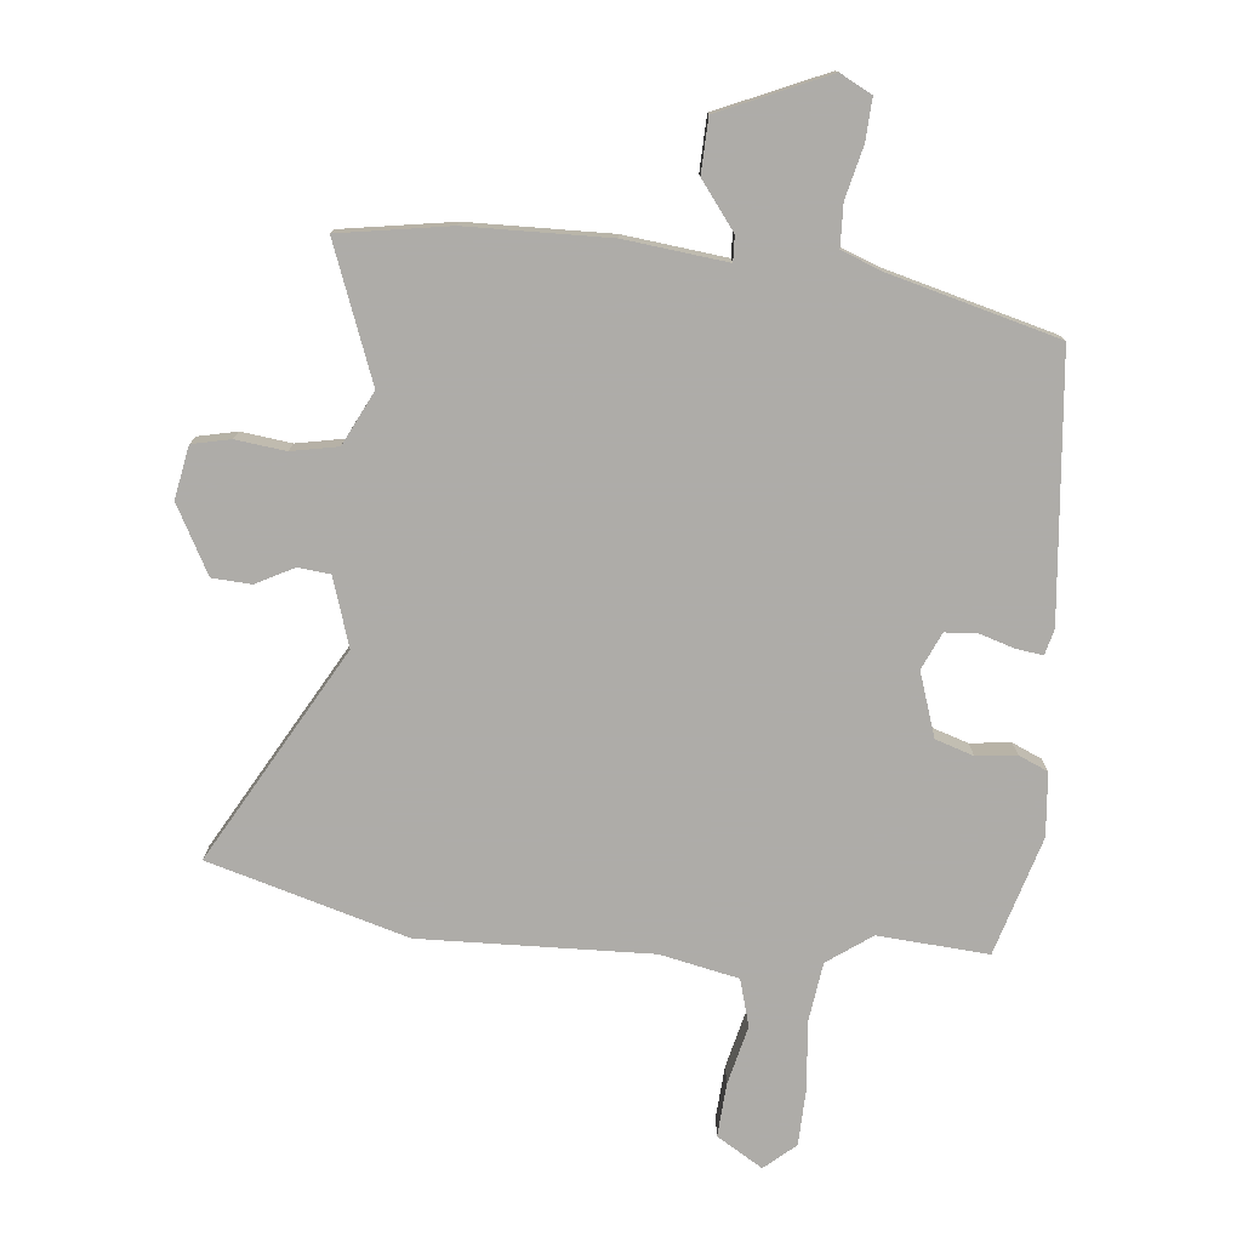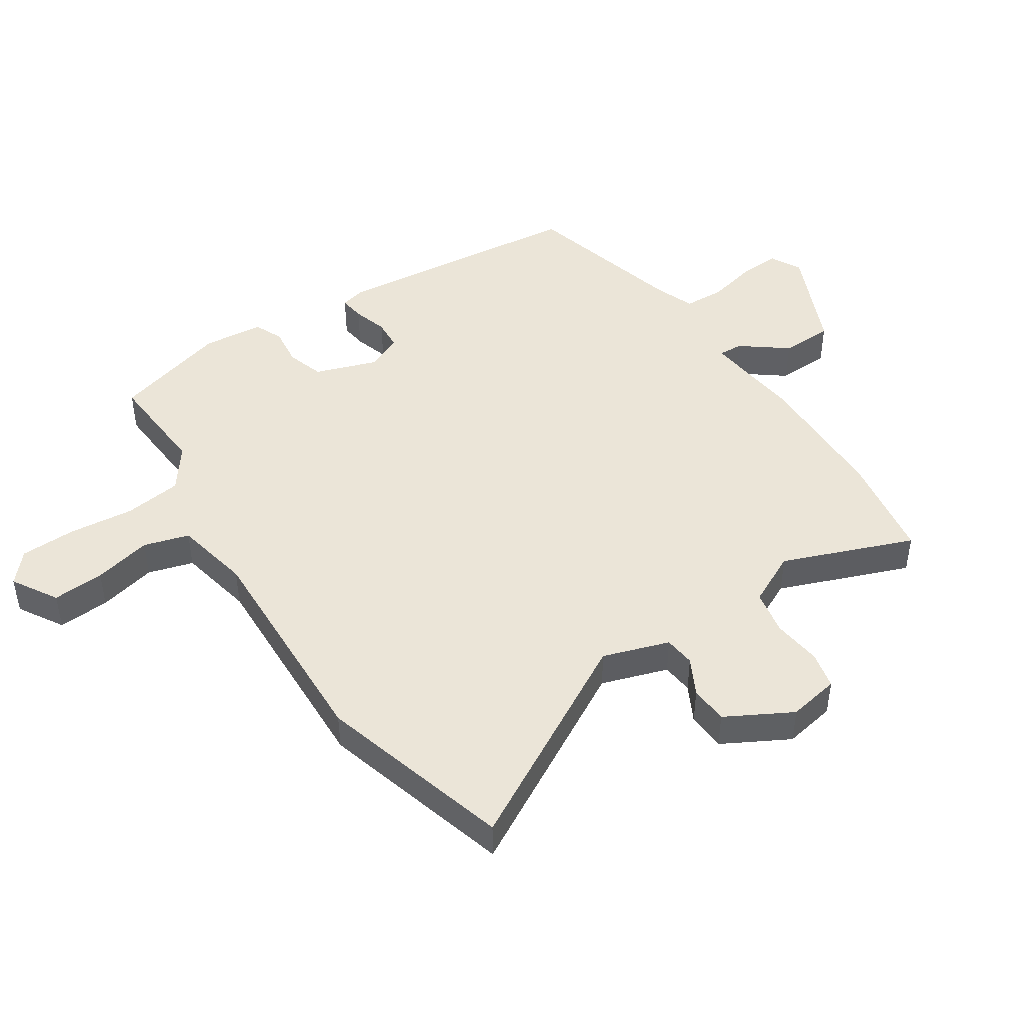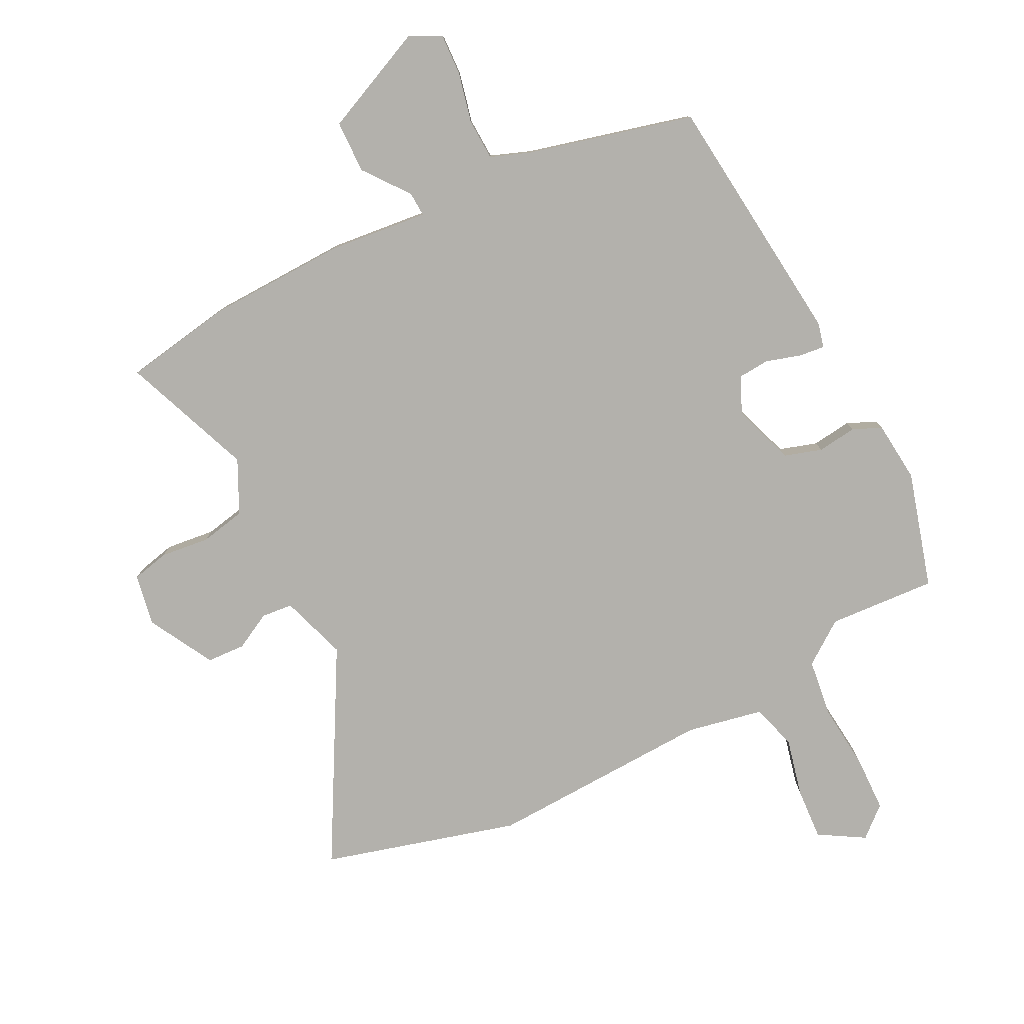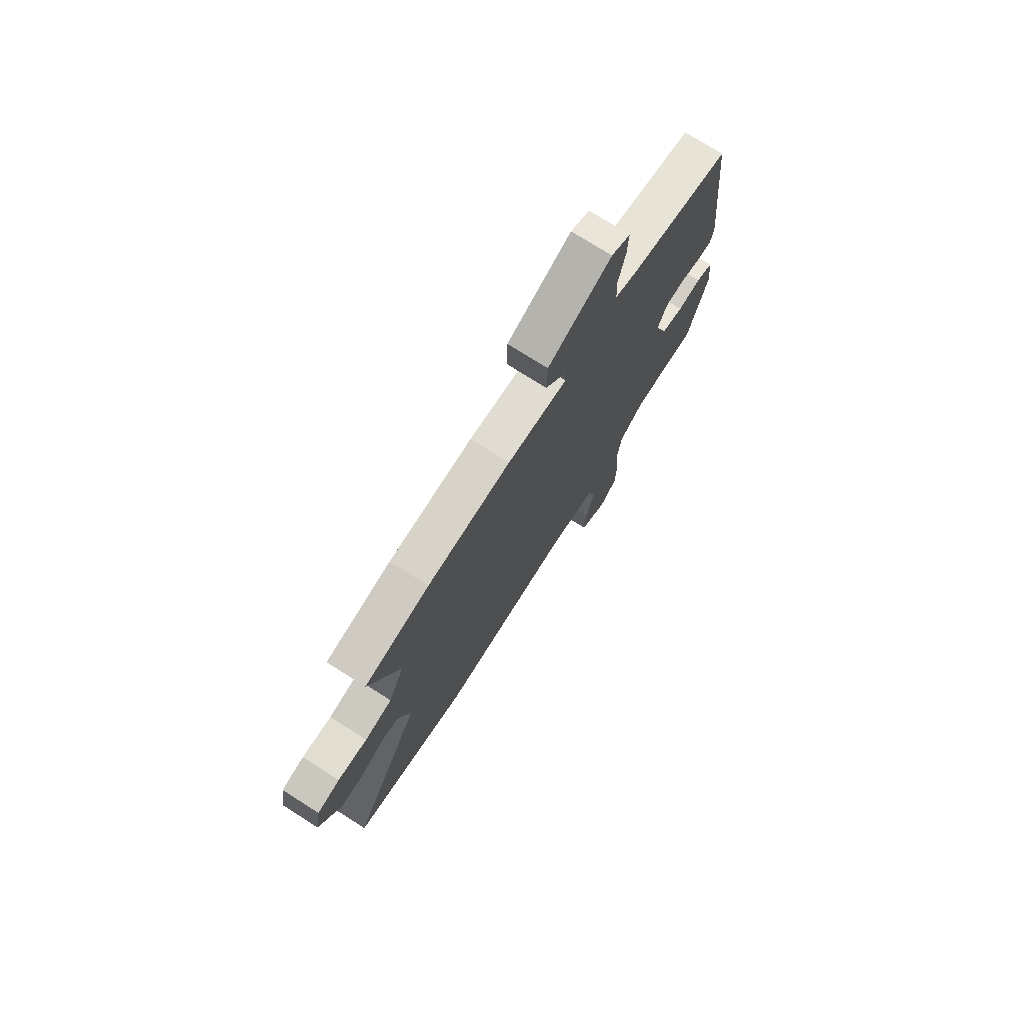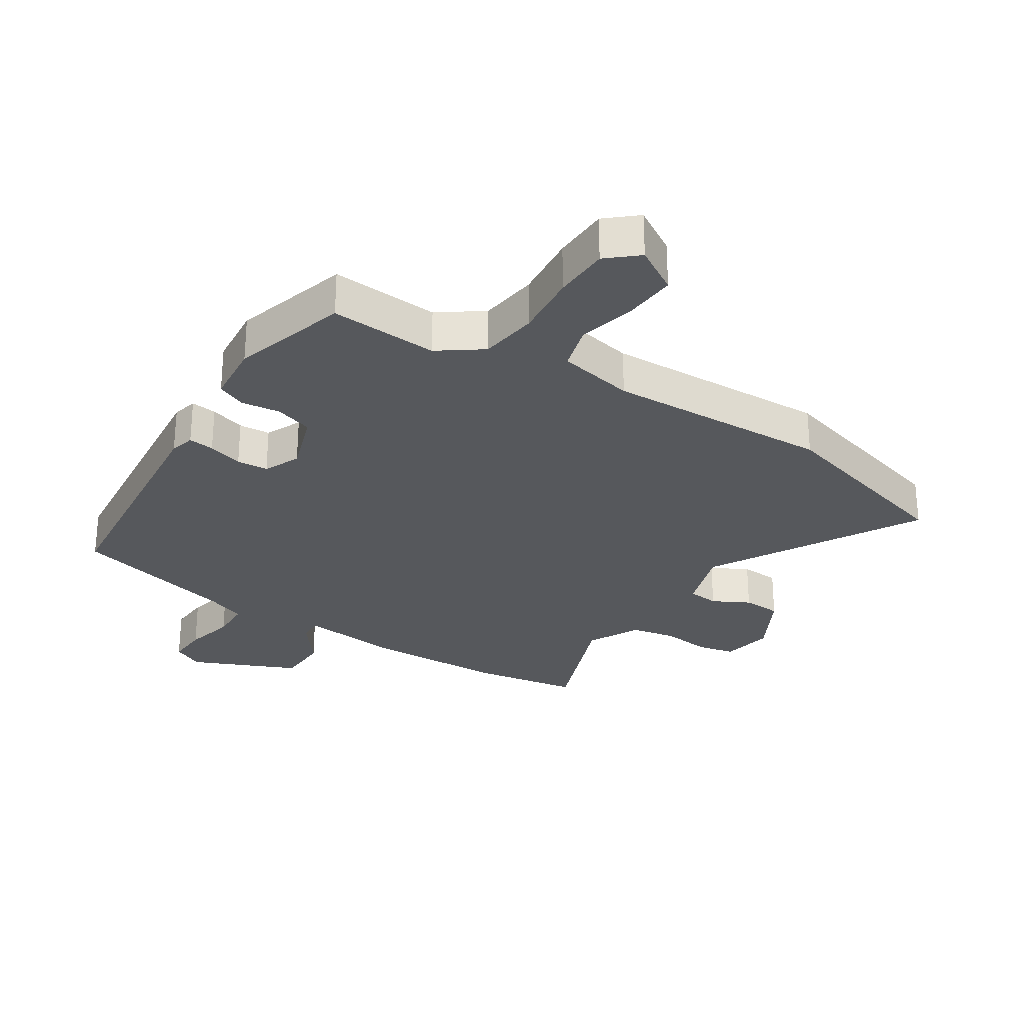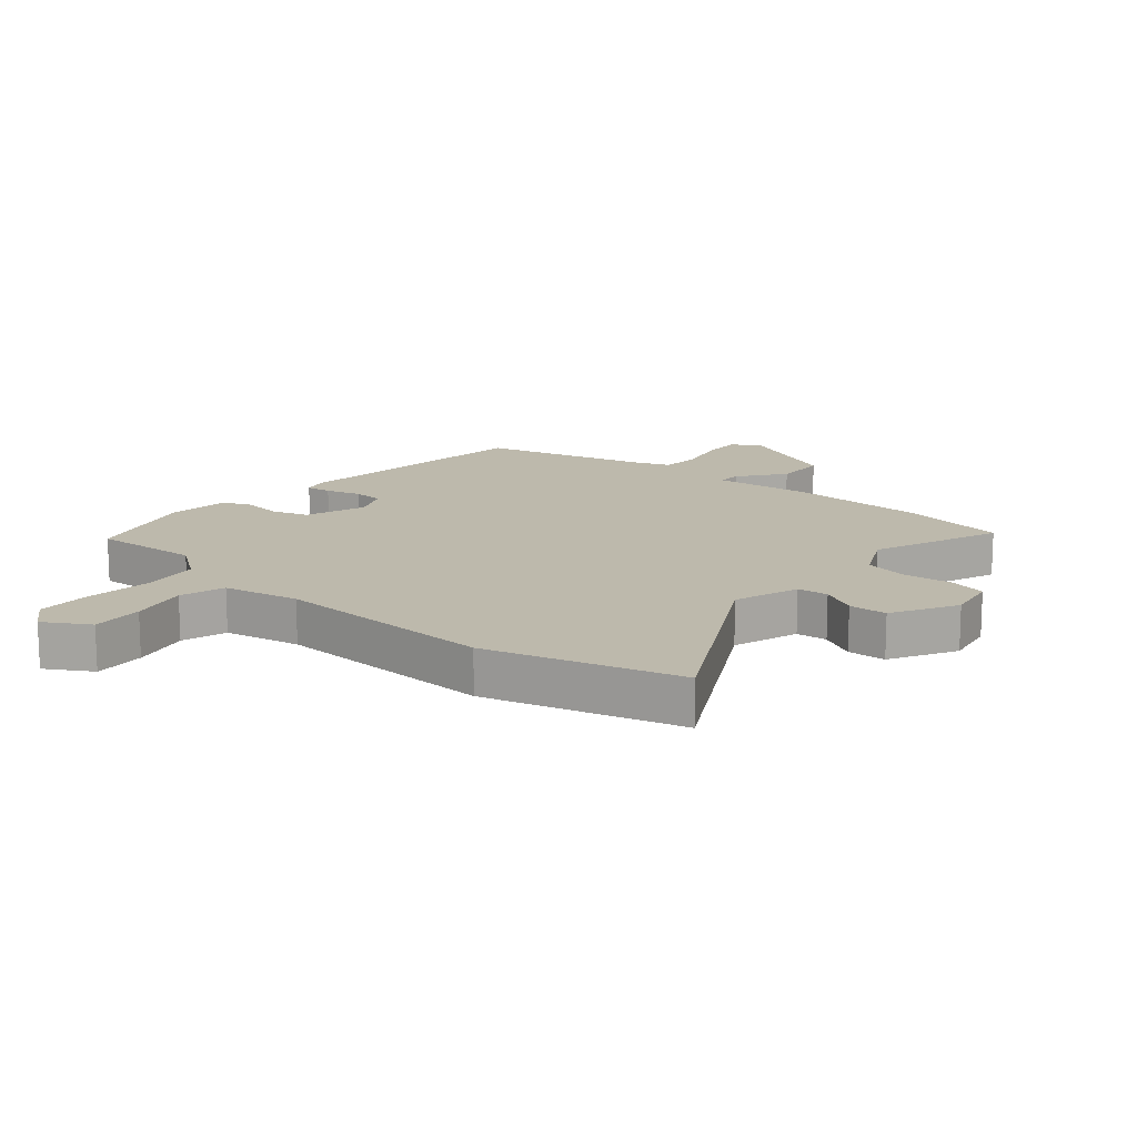
<metadata>
{"format":"obj","ext":"obj","renderer":"f3d","projection":"perspective","resolution":1024,"background":"white","views":[{"elev":-77.0,"azim":-6.2,"up":"+Y"},{"elev":45.9,"azim":-123.6,"up":"+Y"},{"elev":-79.1,"azim":26.7,"up":"+Y"},{"elev":74.8,"azim":-57.6,"up":"+Z"},{"elev":-28.1,"azim":146.9,"up":"+Y"},{"elev":15.0,"azim":-139.7,"up":"+Y"}]}
</metadata>
<code>
v 0.492 0.07 -0.469
v 0.316 0.07 -0.458
v 0.246 0.07 -0.509
v 0.234 0.07 -0.604
v 0.245 0.07 -0.711
v 0.243 0.07 -0.802
v 0.194 0.07 -0.845
v 0.12 0.07 -0.801
v 0.125 0.07 -0.716
v 0.147 0.07 -0.621
v 0.125 0.07 -0.547
v 0 0.07 -0.522
v -0.367 0.07 -0.537
v -0.685 0.07 -0.449
v -0.496 0.07 -0.107
v -0.532 0.07 0.001
v -0.583 0.07 0.006
v -0.643 0.07 -0.026
v -0.706 0.07 -0.023
v -0.765 0.07 0.084
v -0.75 0.07 0.168
v -0.689 0.07 0.182
v -0.609 0.07 0.173
v -0.535 0.07 0.188
v -0.493 0.07 0.274
v -0.576 0.07 0.487
v -0.4 0.07 0.517
v -0.173 0.07 0.524
v -0.01 0.07 0.507
v -0.012 0.07 0.547
v -0.069 0.07 0.621
v -0.067 0.07 0.707
v 0.105 0.07 0.784
v 0.156 0.07 0.758
v 0.153 0.07 0.691
v 0.134 0.07 0.609
v 0.137 0.07 0.542
v 0.201 0.07 0.518
v 0.471 0.07 0.449
v 0.515 0.07 0.034
v 0.505 0.07 -0.007
v 0.463 0.07 -0.002
v 0.406 0.07 0.015
v 0.355 0.07 0.011
v 0.329 0.07 -0.048
v 0.364 0.07 -0.149
v 0.425 0.07 -0.168
v 0.489 0.07 -0.16
v 0.536 0.07 -0.18
v 0.546 0.07 -0.28
v 0.492 0 -0.469
v 0.316 0 -0.458
v 0.246 0 -0.509
v 0.234 0 -0.604
v 0.245 0 -0.711
v 0.243 0 -0.802
v 0.194 0 -0.845
v 0.12 0 -0.801
v 0.125 0 -0.716
v 0.147 0 -0.621
v 0.125 0 -0.547
v 0 0 -0.522
v -0.367 0 -0.537
v -0.685 0 -0.449
v -0.496 0 -0.107
v -0.532 0 0.001
v -0.583 0 0.006
v -0.643 0 -0.026
v -0.706 0 -0.023
v -0.765 0 0.084
v -0.75 0 0.168
v -0.689 0 0.182
v -0.609 0 0.173
v -0.535 0 0.188
v -0.493 0 0.274
v -0.576 0 0.487
v -0.4 0 0.517
v -0.173 0 0.524
v -0.01 0 0.507
v -0.012 0 0.547
v -0.069 0 0.621
v -0.067 0 0.707
v 0.105 0 0.784
v 0.156 0 0.758
v 0.153 0 0.691
v 0.134 0 0.609
v 0.137 0 0.542
v 0.201 0 0.518
v 0.471 0 0.449
v 0.515 0 0.034
v 0.505 0 -0.007
v 0.463 0 -0.002
v 0.406 0 0.015
v 0.355 0 0.011
v 0.329 0 -0.048
v 0.364 0 -0.149
v 0.425 0 -0.168
v 0.489 0 -0.16
v 0.536 0 -0.18
v 0.546 0 -0.28
f 47 48 49 50
f 46 47 50 1
f 40 41 42 43
f 38 39 40 43
f 37 38 43 44
f 33 34 35 36
f 33 36 37
f 30 31 32 33
f 29 30 33 37
f 26 27 28 29
f 25 26 29
f 24 25 29 37
f 20 21 22 23
f 20 23 24
f 17 18 19 20
f 16 17 20 24
f 15 16 24 37
f 12 13 14 15
f 11 12 15 37
f 7 8 9 10
f 5 6 7 10
f 4 5 10 11
f 3 4 11 37
f 46 1 2
f 45 46 2 3
f 37 44 45
f 3 37 45
f 100 99 98 97
f 51 100 97 96
f 93 92 91 90
f 93 90 89 88
f 94 93 88 87
f 86 85 84 83
f 87 86 83
f 83 82 81 80
f 87 83 80 79
f 79 78 77 76
f 79 76 75
f 87 79 75 74
f 73 72 71 70
f 74 73 70
f 70 69 68 67
f 74 70 67 66
f 87 74 66 65
f 65 64 63 62
f 87 65 62 61
f 60 59 58 57
f 60 57 56 55
f 61 60 55 54
f 87 61 54 53
f 52 51 96
f 53 52 96 95
f 95 94 87
f 95 87 53
f 1 51 52 2
f 2 52 53 3
f 3 53 54 4
f 4 54 55 5
f 5 55 56 6
f 6 56 57 7
f 7 57 58 8
f 8 58 59 9
f 9 59 60 10
f 10 60 61 11
f 11 61 62 12
f 12 62 63 13
f 13 63 64 14
f 14 64 65 15
f 15 65 66 16
f 16 66 67 17
f 17 67 68 18
f 18 68 69 19
f 19 69 70 20
f 20 70 71 21
f 21 71 72 22
f 22 72 73 23
f 23 73 74 24
f 24 74 75 25
f 25 75 76 26
f 26 76 77 27
f 27 77 78 28
f 28 78 79 29
f 29 79 80 30
f 30 80 81 31
f 31 81 82 32
f 32 82 83 33
f 33 83 84 34
f 34 84 85 35
f 35 85 86 36
f 36 86 87 37
f 37 87 88 38
f 38 88 89 39
f 39 89 90 40
f 40 90 91 41
f 41 91 92 42
f 42 92 93 43
f 43 93 94 44
f 44 94 95 45
f 45 95 96 46
f 46 96 97 47
f 47 97 98 48
f 48 98 99 49
f 49 99 100 50
f 50 100 51 1

</code>
